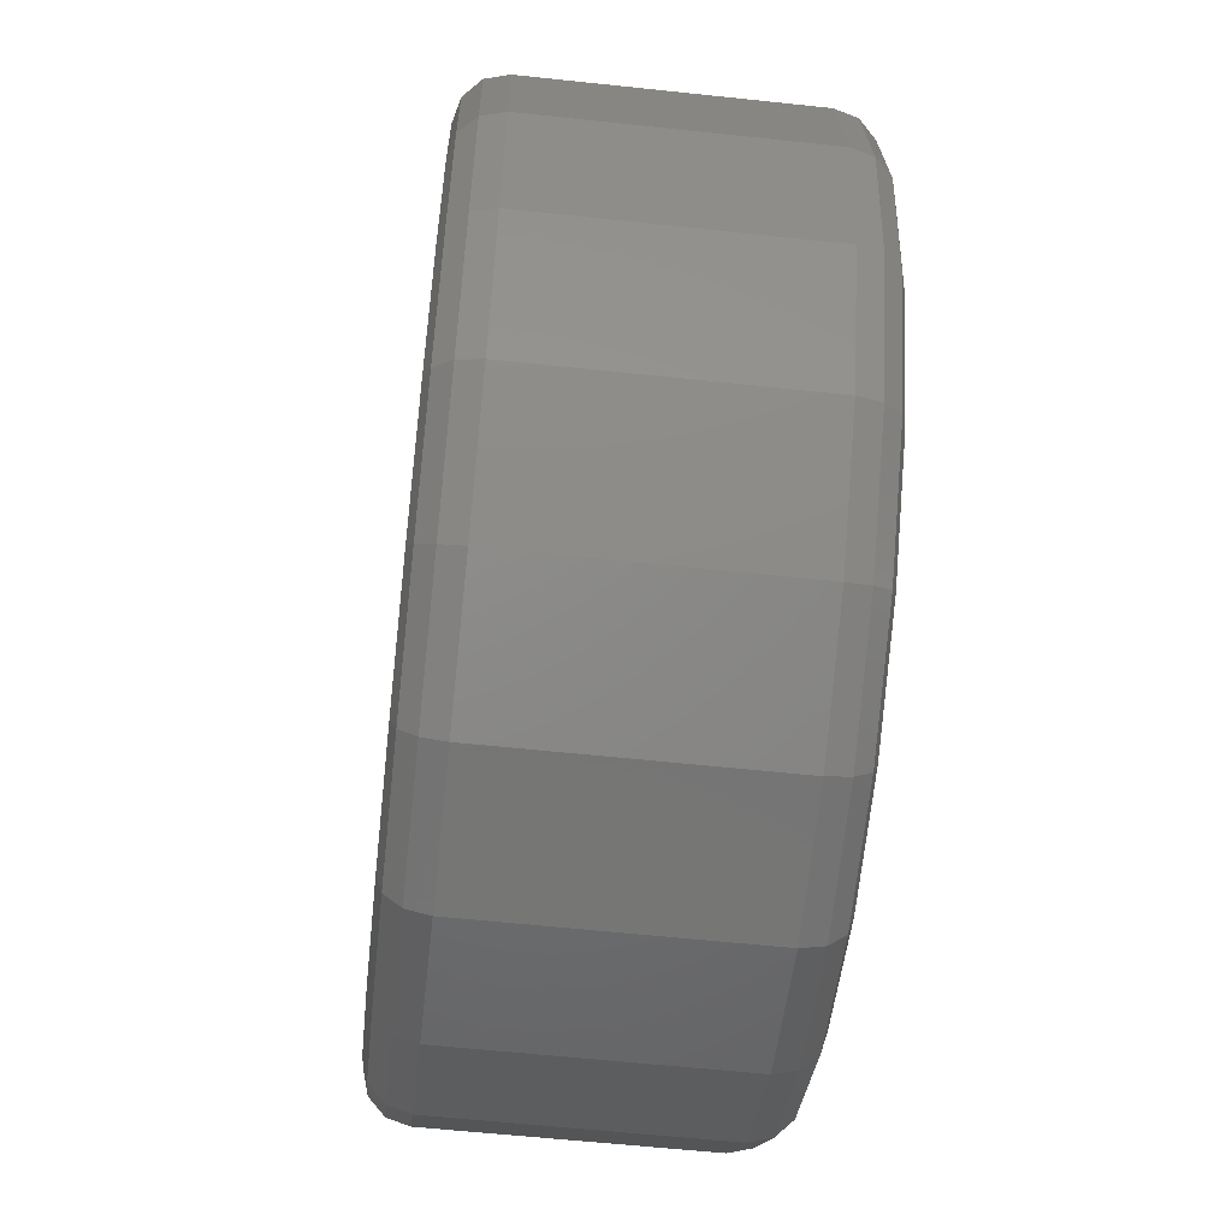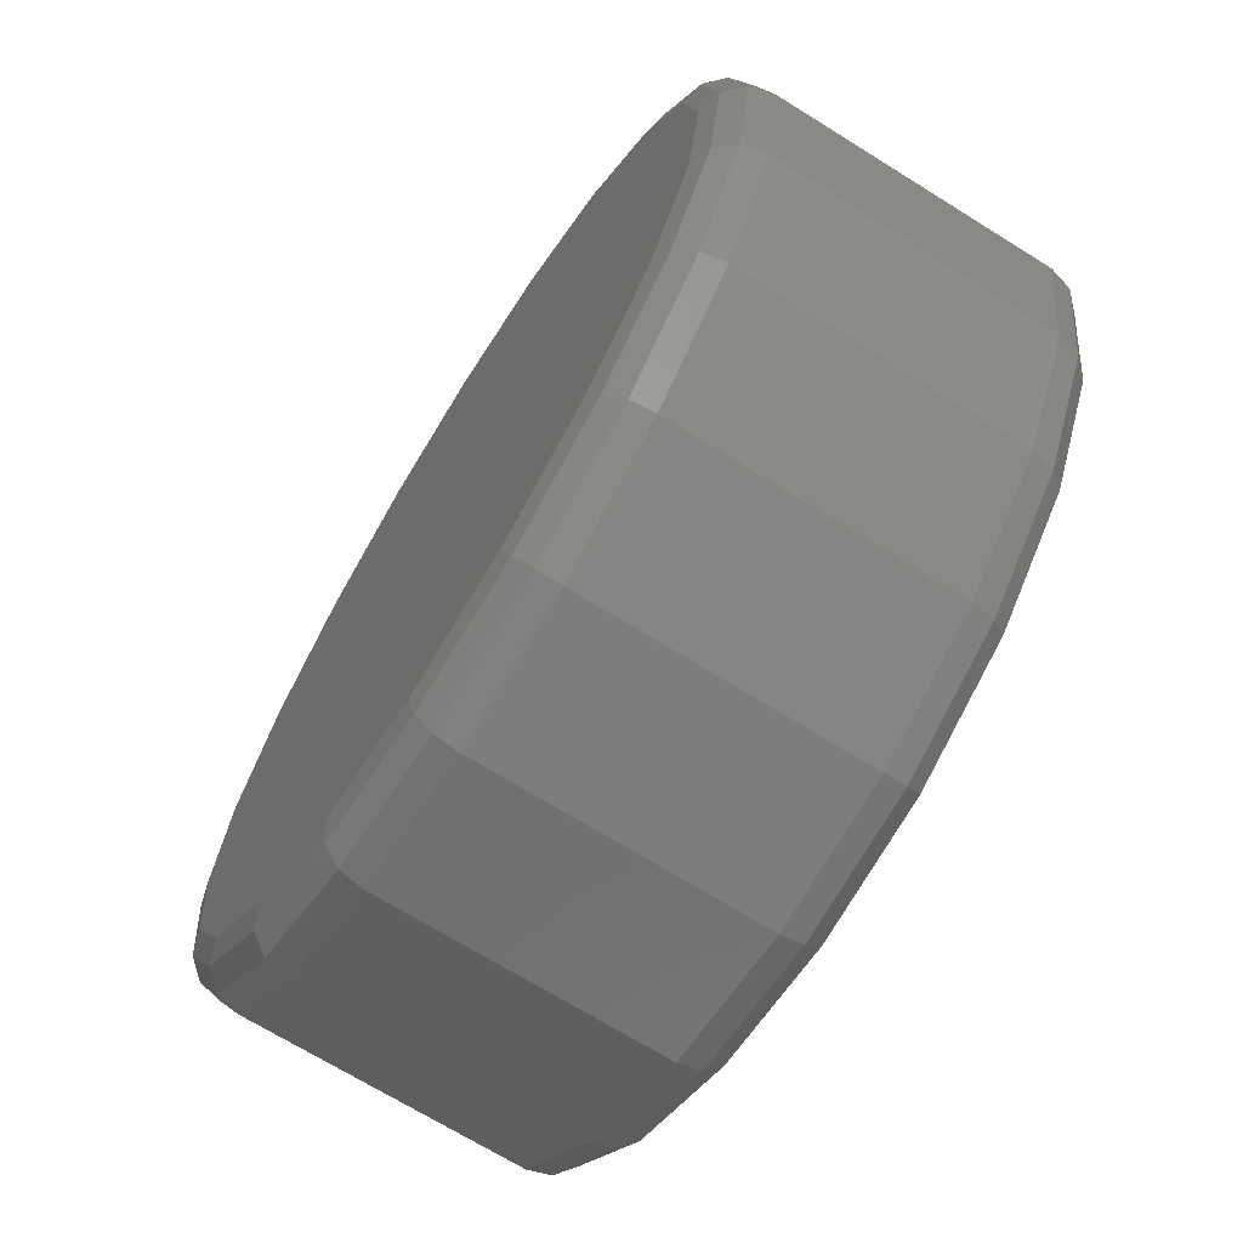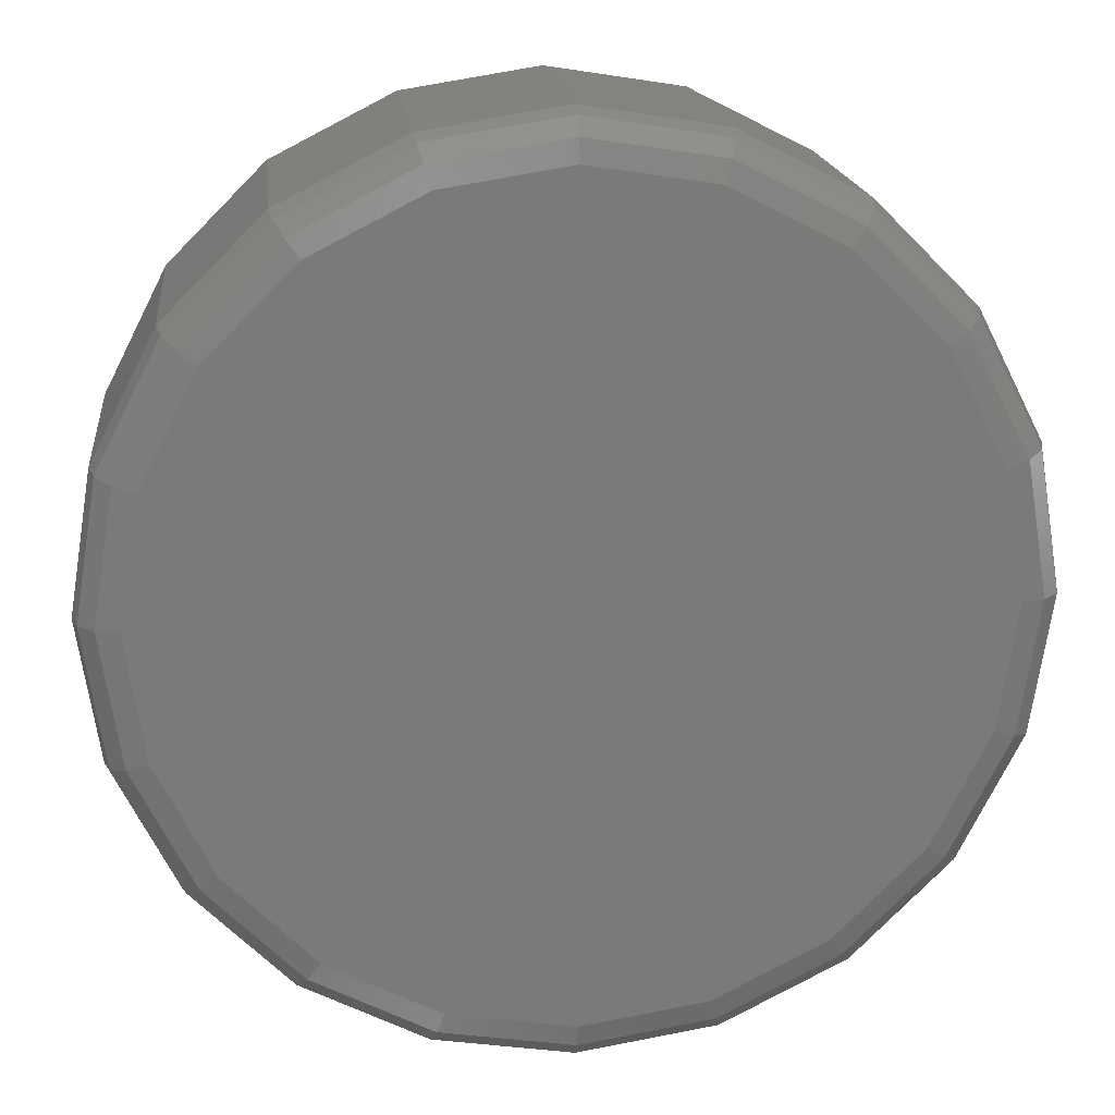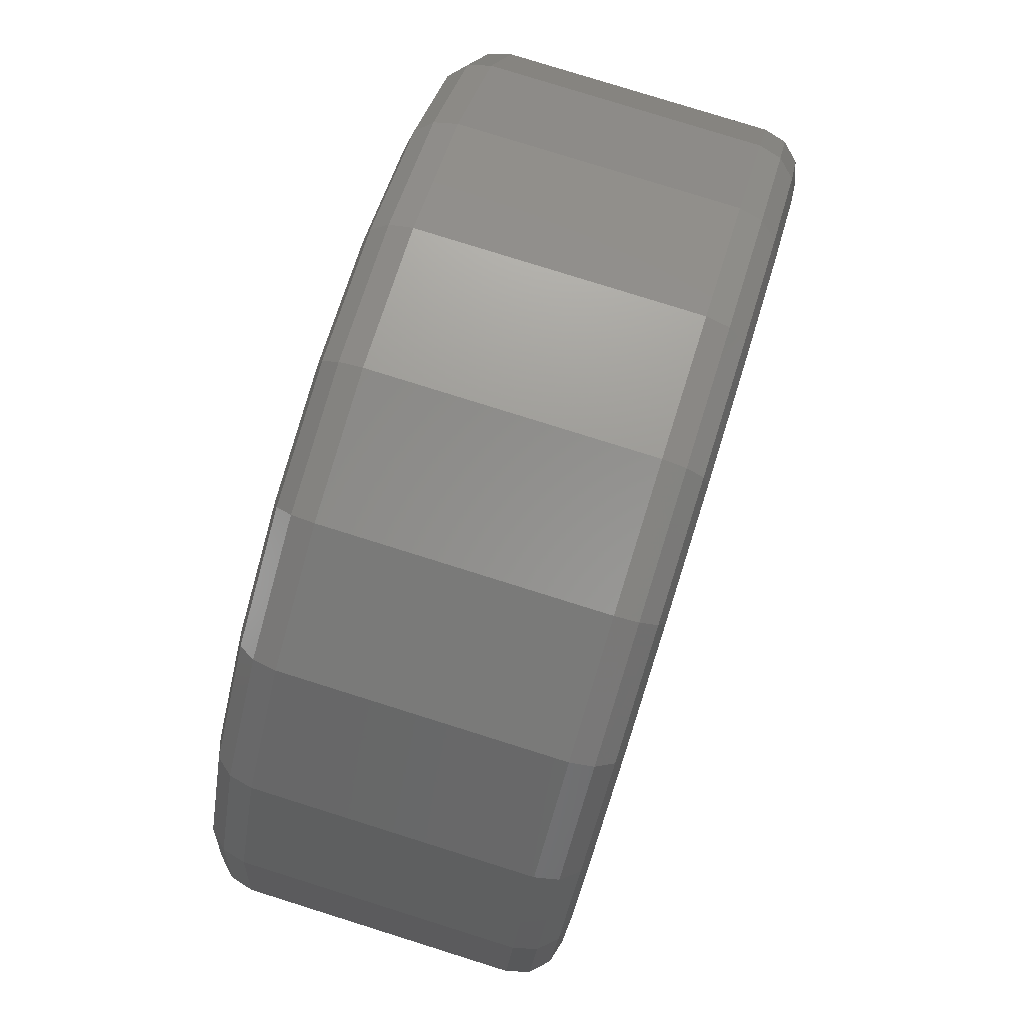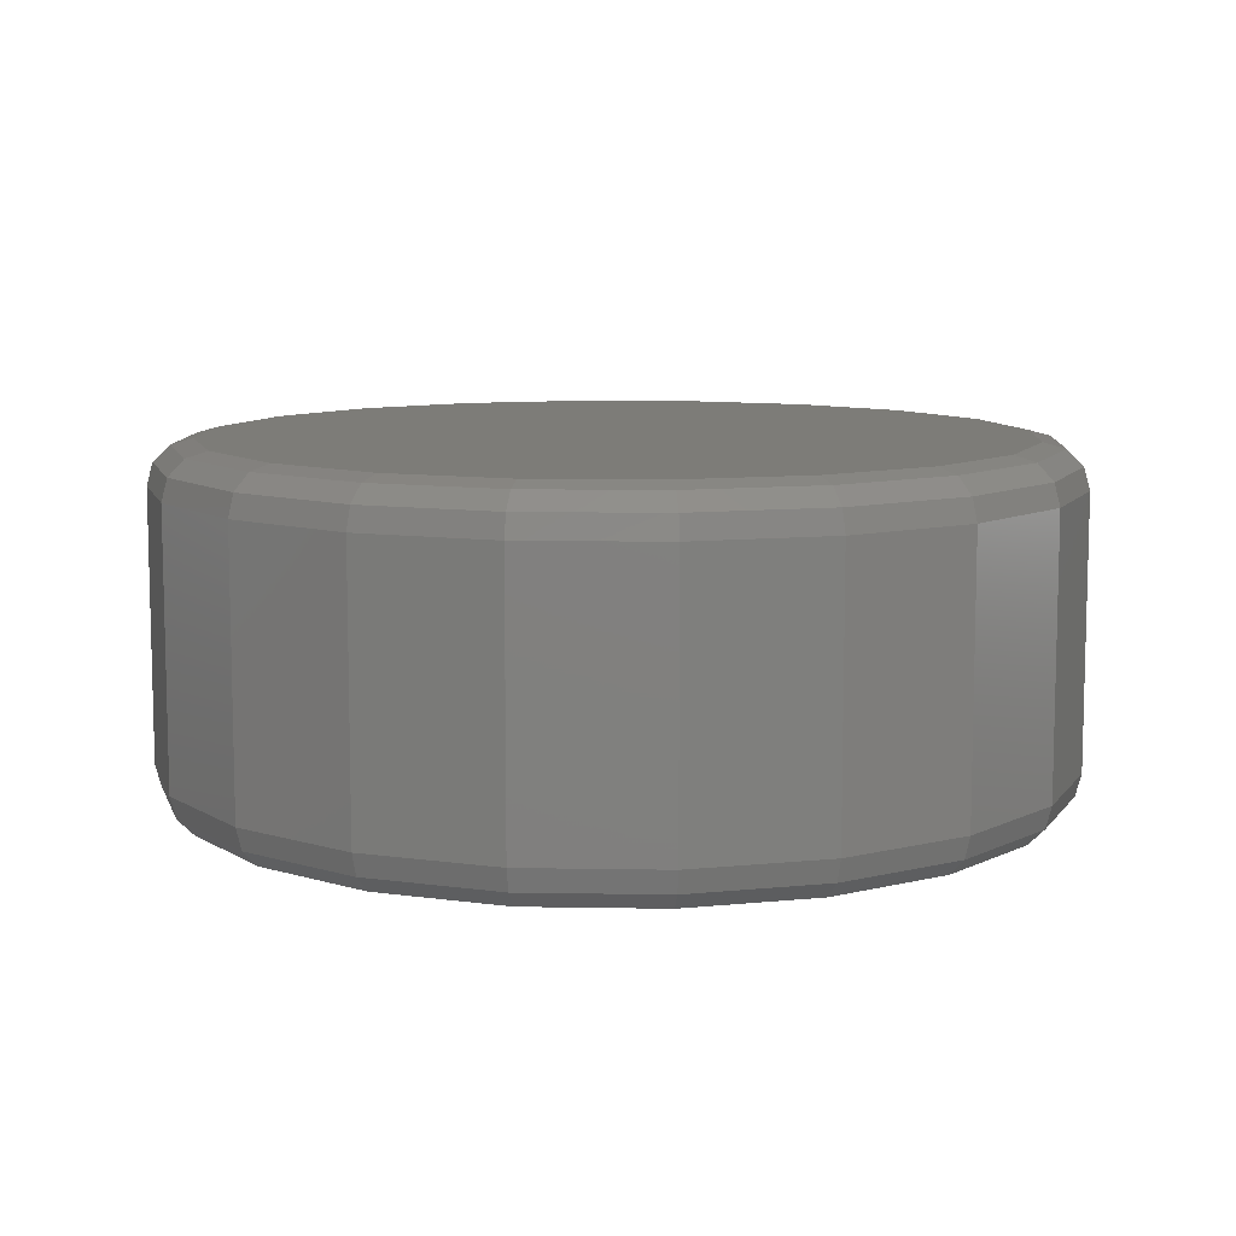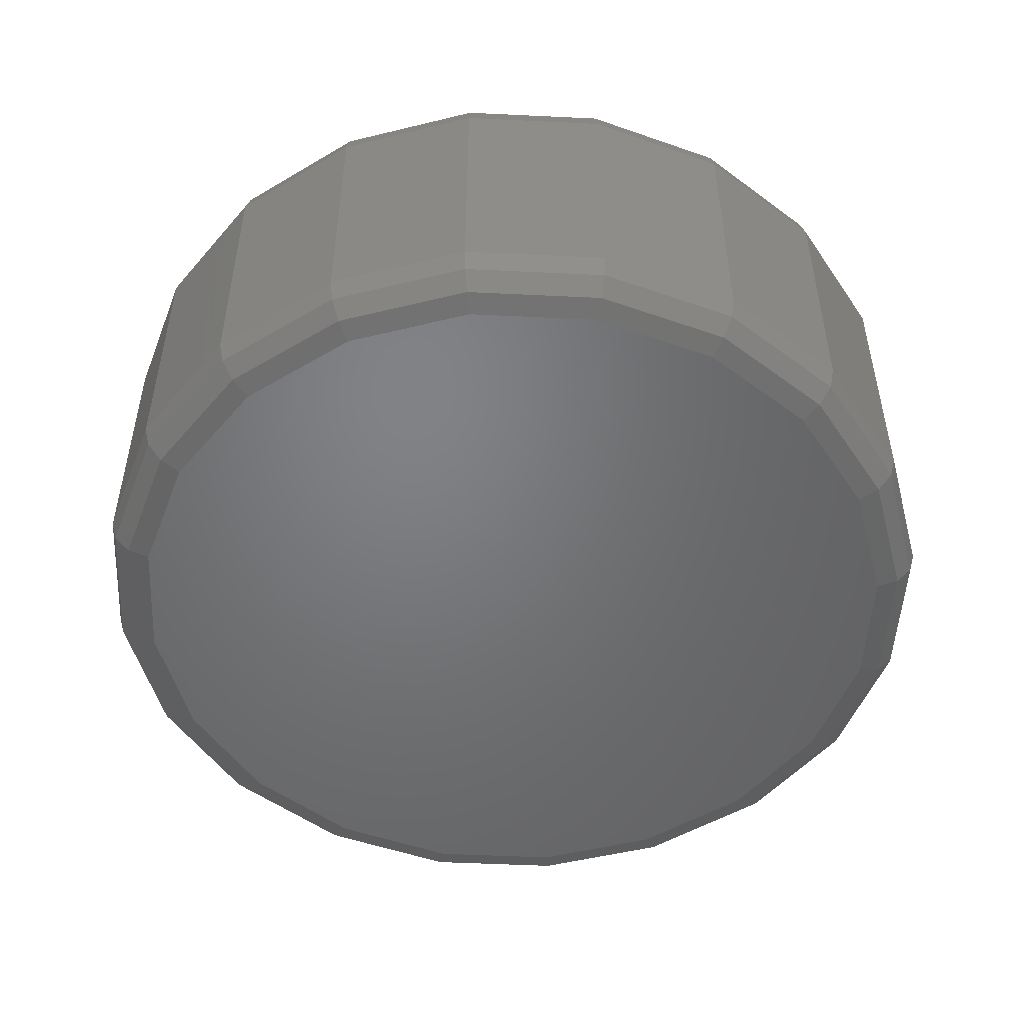
<metadata>
{"format":"stl","ext":"stl","renderer":"f3d","projection":"perspective","resolution":1024,"background":"white","views":[{"elev":-58.9,"azim":83.7,"up":"+Z"},{"elev":-69.2,"azim":58.0,"up":"+Z"},{"elev":17.4,"azim":-6.1,"up":"+Z"},{"elev":79.1,"azim":107.4,"up":"+Z"},{"elev":9.3,"azim":-78.3,"up":"+Y"},{"elev":-50.6,"azim":96.0,"up":"+Y"}]}
</metadata>
<code>
# stl→obj: 162 verts, 320 faces
v 0 -4 0
v -2.781 -4 8.56
v -5.29 -4 7.281
v -7.281 -4 5.29
v -8.56 -4 2.781
v -9 -4 -1.653e-15
v -8.56 -4 -2.781
v -7.281 -4 -5.29
v -5.29 -4 -7.281
v -2.781 -4 -8.56
v 1.102e-15 -4 -9
v 2.781 -4 -8.56
v 5.29 -4 -7.281
v 7.281 -4 -5.29
v 8.56 -4 -2.781
v 9 -4 5.511e-16
v 8.56 -4 2.781
v 7.281 -4 5.29
v 5.29 -4 7.281
v 2.781 -4 8.56
v -2.204e-15 -4 9
v 0 -3.866 9.5
v 0 -3.5 9.866
v 2.936 -3.866 9.035
v 0 -3 10
v 3.049 -3.5 9.383
v 5.584 -3.866 7.686
v 3.09 -3 9.511
v 5.799 -3.5 7.982
v 7.686 -3.866 5.584
v 5.878 -3 8.09
v 7.982 -3.5 5.799
v 9.035 -3.866 2.936
v 8.09 -3 5.878
v 9.383 -3.5 3.049
v 9.5 -3.866 5.817e-16
v 9.511 -3 3.09
v 9.866 -3.5 6.041e-16
v 9.035 -3.866 -2.936
v 10 -3 6.123e-16
v 9.383 -3.5 -3.049
v 7.686 -3.866 -5.584
v 9.511 -3 -3.09
v 7.982 -3.5 -5.799
v 5.584 -3.866 -7.686
v 8.09 -3 -5.878
v 5.799 -3.5 -7.982
v 2.936 -3.866 -9.035
v 5.878 -3 -8.09
v 3.049 -3.5 -9.383
v 1.163e-15 -3.866 -9.5
v 3.09 -3 -9.511
v 1.208e-15 -3.5 -9.866
v -2.936 -3.866 -9.035
v 1.225e-15 -3 -10
v -3.049 -3.5 -9.383
v -5.584 -3.866 -7.686
v -3.09 -3 -9.511
v -5.799 -3.5 -7.982
v -7.686 -3.866 -5.584
v -5.878 -3 -8.09
v -7.982 -3.5 -5.799
v -9.035 -3.866 -2.936
v -8.09 -3 -5.878
v -9.383 -3.5 -3.049
v -9.5 -3.866 -1.745e-15
v -9.511 -3 -3.09
v -9.866 -3.5 -1.812e-15
v -9.035 -3.866 2.936
v -10 -3 -1.837e-15
v -9.383 -3.5 3.049
v -7.686 -3.866 5.584
v -9.511 -3 3.09
v -7.982 -3.5 5.799
v -5.584 -3.866 7.686
v -8.09 -3 5.878
v -5.799 -3.5 7.982
v -2.936 -3.866 9.035
v -5.878 -3 8.09
v -3.049 -3.5 9.383
v -3.09 -3 9.511
v 5.878 3 8.09
v 3.09 3 9.511
v -2.449e-15 3 10
v 9.511 3 3.09
v 8.09 3 5.878
v 9.511 3 -3.09
v 10 3 6.123e-16
v 5.878 3 -8.09
v 8.09 3 -5.878
v 1.225e-15 3 -10
v 3.09 3 -9.511
v -5.878 3 -8.09
v -3.09 3 -9.511
v -9.511 3 -3.09
v -8.09 3 -5.878
v -9.511 3 3.09
v -10 3 -1.837e-15
v -5.878 3 8.09
v -8.09 3 5.878
v -3.09 3 9.511
v 0 3.5 9.866
v 0 3.866 9.5
v 3.049 3.5 9.383
v 0 4 9
v 2.936 3.866 9.035
v 5.799 3.5 7.982
v 2.781 4 8.56
v 5.584 3.866 7.686
v 7.982 3.5 5.799
v 5.29 4 7.281
v 7.686 3.866 5.584
v 9.383 3.5 3.049
v 7.281 4 5.29
v 9.035 3.866 2.936
v 9.866 3.5 6.041e-16
v 8.56 4 2.781
v 9.5 3.866 5.817e-16
v 9.383 3.5 -3.049
v 9 4 5.511e-16
v 9.035 3.866 -2.936
v 7.982 3.5 -5.799
v 8.56 4 -2.781
v 7.686 3.866 -5.584
v 5.799 3.5 -7.982
v 7.281 4 -5.29
v 5.584 3.866 -7.686
v 3.049 3.5 -9.383
v 5.29 4 -7.281
v 2.936 3.866 -9.035
v 1.208e-15 3.5 -9.866
v 2.781 4 -8.56
v 1.163e-15 3.866 -9.5
v -3.049 3.5 -9.383
v 1.102e-15 4 -9
v -2.936 3.866 -9.035
v -5.799 3.5 -7.982
v -2.781 4 -8.56
v -5.584 3.866 -7.686
v -7.982 3.5 -5.799
v -5.29 4 -7.281
v -7.686 3.866 -5.584
v -9.383 3.5 -3.049
v -7.281 4 -5.29
v -9.035 3.866 -2.936
v -9.866 3.5 -1.812e-15
v -8.56 4 -2.781
v -9.5 3.866 -1.745e-15
v -9.383 3.5 3.049
v -9 4 -1.653e-15
v -9.035 3.866 2.936
v -7.982 3.5 5.799
v -8.56 4 2.781
v -7.686 3.866 5.584
v -5.799 3.5 7.982
v -7.281 4 5.29
v -5.584 3.866 7.686
v -3.049 3.5 9.383
v -5.29 4 7.281
v -2.936 3.866 9.035
v -2.781 4 8.56
v 0 4 0
f 1 2 3
f 3 4 1
f 4 5 1
f 5 6 1
f 6 7 1
f 7 8 1
f 8 9 1
f 9 10 1
f 10 11 1
f 11 12 1
f 12 13 1
f 13 14 1
f 14 15 1
f 15 16 1
f 16 17 1
f 17 18 1
f 18 19 1
f 19 20 1
f 20 21 1
f 21 2 1
f 22 21 20
f 23 22 24
f 25 23 26
f 24 20 19
f 26 24 27
f 28 26 29
f 27 19 18
f 29 27 30
f 31 29 32
f 30 18 17
f 32 30 33
f 34 32 35
f 33 17 16
f 35 33 36
f 37 35 38
f 36 16 15
f 38 36 39
f 40 38 41
f 39 15 14
f 41 39 42
f 43 41 44
f 42 14 13
f 44 42 45
f 46 44 47
f 45 13 12
f 47 45 48
f 49 47 50
f 48 12 11
f 50 48 51
f 52 50 53
f 51 11 10
f 53 51 54
f 55 53 56
f 54 10 9
f 56 54 57
f 58 56 59
f 57 9 8
f 59 57 60
f 61 59 62
f 60 8 7
f 62 60 63
f 64 62 65
f 63 7 6
f 65 63 66
f 67 65 68
f 66 6 5
f 68 66 69
f 70 68 71
f 69 5 4
f 71 69 72
f 73 71 74
f 72 4 3
f 74 72 75
f 76 74 77
f 75 3 2
f 77 75 78
f 79 77 80
f 78 2 21
f 80 78 22
f 81 80 23
f 23 25 81
f 22 23 80
f 21 22 78
f 80 81 79
f 78 80 77
f 2 78 75
f 77 79 76
f 75 77 74
f 3 75 72
f 74 76 73
f 72 74 71
f 4 72 69
f 71 73 70
f 69 71 68
f 5 69 66
f 68 70 67
f 66 68 65
f 6 66 63
f 65 67 64
f 63 65 62
f 7 63 60
f 62 64 61
f 60 62 59
f 8 60 57
f 59 61 58
f 57 59 56
f 9 57 54
f 56 58 55
f 54 56 53
f 10 54 51
f 53 55 52
f 51 53 50
f 11 51 48
f 50 52 49
f 48 50 47
f 12 48 45
f 47 49 46
f 45 47 44
f 13 45 42
f 44 46 43
f 42 44 41
f 14 42 39
f 41 43 40
f 39 41 38
f 15 39 36
f 38 40 37
f 36 38 35
f 16 36 33
f 35 37 34
f 33 35 32
f 17 33 30
f 32 34 31
f 30 32 29
f 18 30 27
f 29 31 28
f 27 29 26
f 19 27 24
f 26 28 25
f 24 26 23
f 20 24 22
f 82 83 28
f 25 28 83
f 83 84 25
f 85 86 34
f 31 34 86
f 86 82 31
f 87 88 40
f 37 40 88
f 88 85 37
f 89 90 46
f 43 46 90
f 90 87 43
f 91 92 52
f 49 52 92
f 92 89 49
f 93 94 58
f 55 58 94
f 94 91 55
f 95 96 64
f 61 64 96
f 96 93 61
f 97 98 70
f 67 70 98
f 98 95 67
f 99 100 76
f 73 76 100
f 100 97 73
f 84 101 81
f 79 81 101
f 101 99 79
f 81 25 84
f 76 79 99
f 70 73 97
f 64 67 95
f 58 61 93
f 52 55 91
f 46 49 89
f 40 43 87
f 34 37 85
f 28 31 82
f 102 84 83
f 103 102 104
f 105 103 106
f 104 83 82
f 106 104 107
f 108 106 109
f 107 82 86
f 109 107 110
f 111 109 112
f 110 86 85
f 112 110 113
f 114 112 115
f 113 85 88
f 115 113 116
f 117 115 118
f 116 88 87
f 118 116 119
f 120 118 121
f 119 87 90
f 121 119 122
f 123 121 124
f 122 90 89
f 124 122 125
f 126 124 127
f 125 89 92
f 127 125 128
f 129 127 130
f 128 92 91
f 130 128 131
f 132 130 133
f 131 91 94
f 133 131 134
f 135 133 136
f 134 94 93
f 136 134 137
f 138 136 139
f 137 93 96
f 139 137 140
f 141 139 142
f 140 96 95
f 142 140 143
f 144 142 145
f 143 95 98
f 145 143 146
f 147 145 148
f 146 98 97
f 148 146 149
f 150 148 151
f 149 97 100
f 151 149 152
f 153 151 154
f 152 100 99
f 154 152 155
f 156 154 157
f 155 99 101
f 157 155 158
f 159 157 160
f 158 101 84
f 160 158 102
f 161 160 103
f 103 105 161
f 102 103 160
f 84 102 158
f 160 161 159
f 158 160 157
f 101 158 155
f 157 159 156
f 155 157 154
f 99 155 152
f 154 156 153
f 152 154 151
f 100 152 149
f 151 153 150
f 149 151 148
f 97 149 146
f 148 150 147
f 146 148 145
f 98 146 143
f 145 147 144
f 143 145 142
f 95 143 140
f 142 144 141
f 140 142 139
f 96 140 137
f 139 141 138
f 137 139 136
f 93 137 134
f 136 138 135
f 134 136 133
f 94 134 131
f 133 135 132
f 131 133 130
f 91 131 128
f 130 132 129
f 128 130 127
f 92 128 125
f 127 129 126
f 125 127 124
f 89 125 122
f 124 126 123
f 122 124 121
f 90 122 119
f 121 123 120
f 119 121 118
f 87 119 116
f 118 120 117
f 116 118 115
f 88 116 113
f 115 117 114
f 113 115 112
f 85 113 110
f 112 114 111
f 110 112 109
f 86 110 107
f 109 111 108
f 107 109 106
f 82 107 104
f 106 108 105
f 104 106 103
f 83 104 102
f 162 108 111
f 111 114 162
f 114 117 162
f 117 120 162
f 120 123 162
f 123 126 162
f 126 129 162
f 129 132 162
f 132 135 162
f 135 138 162
f 138 141 162
f 141 144 162
f 144 147 162
f 147 150 162
f 150 153 162
f 153 156 162
f 156 159 162
f 159 161 162
f 161 105 162
f 105 108 162

</code>
